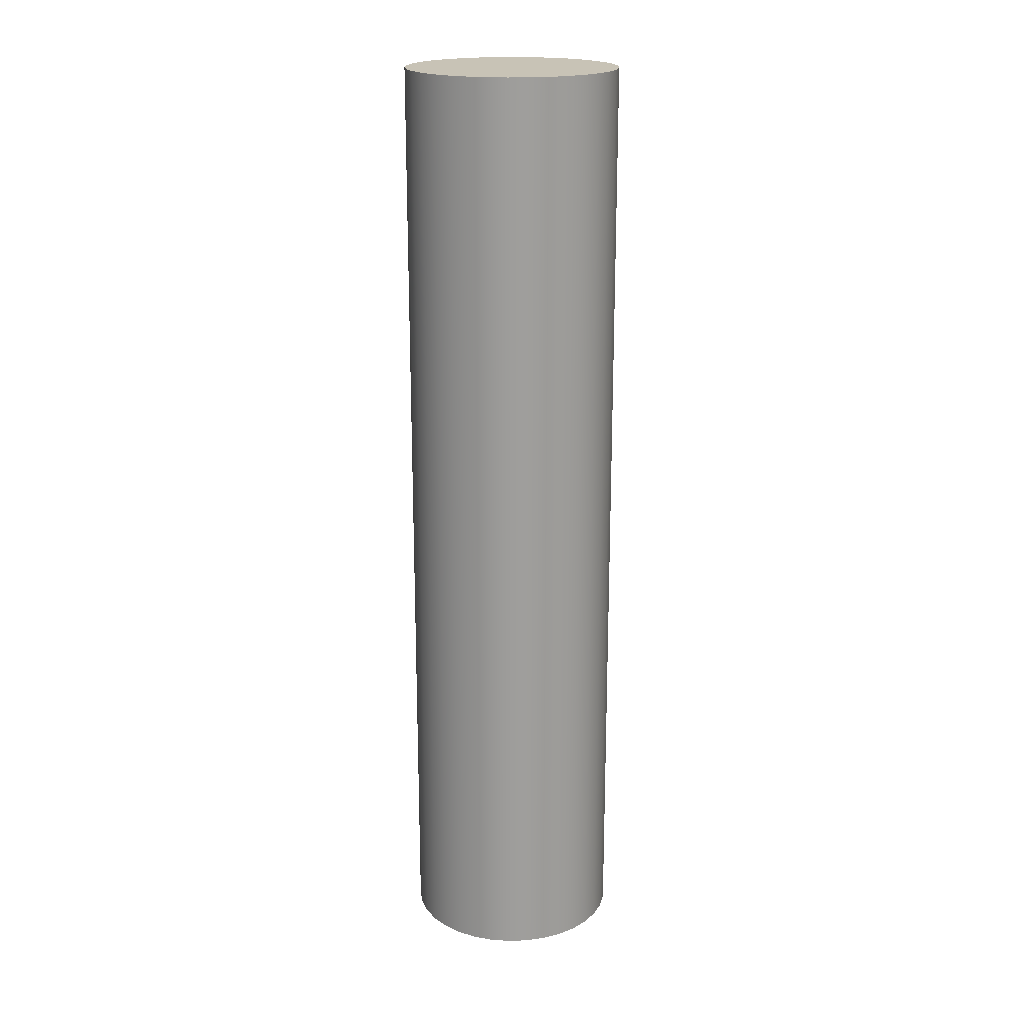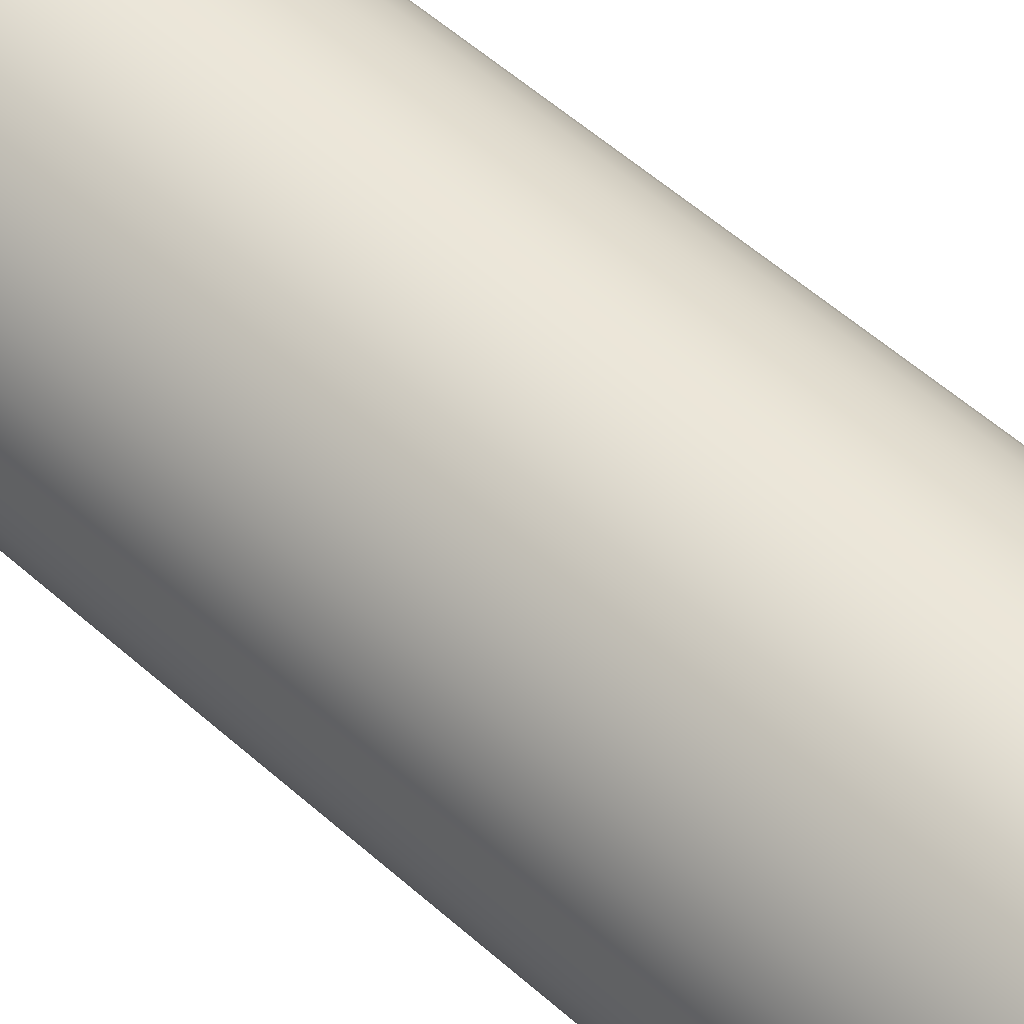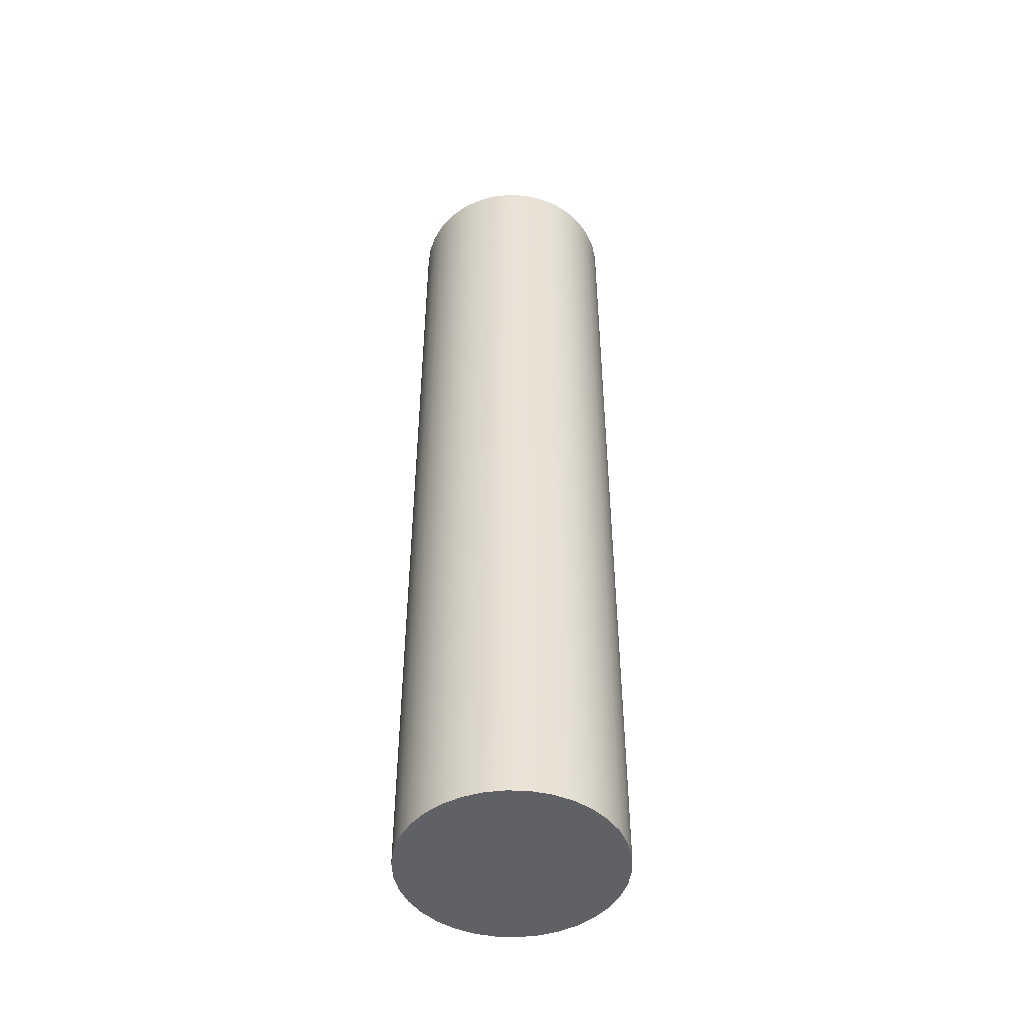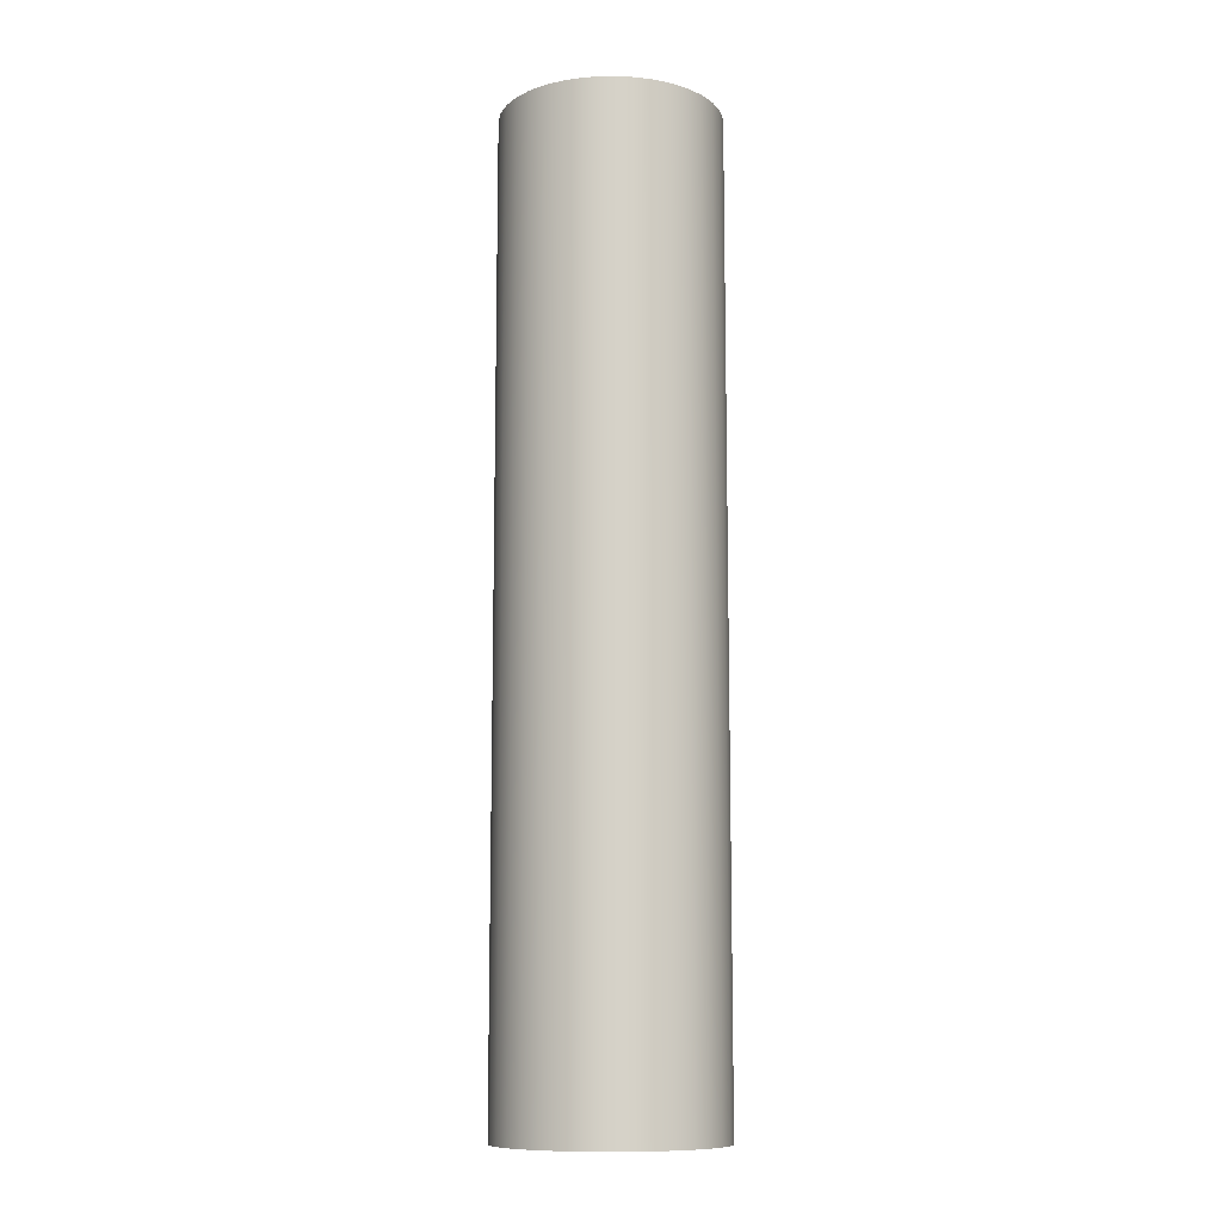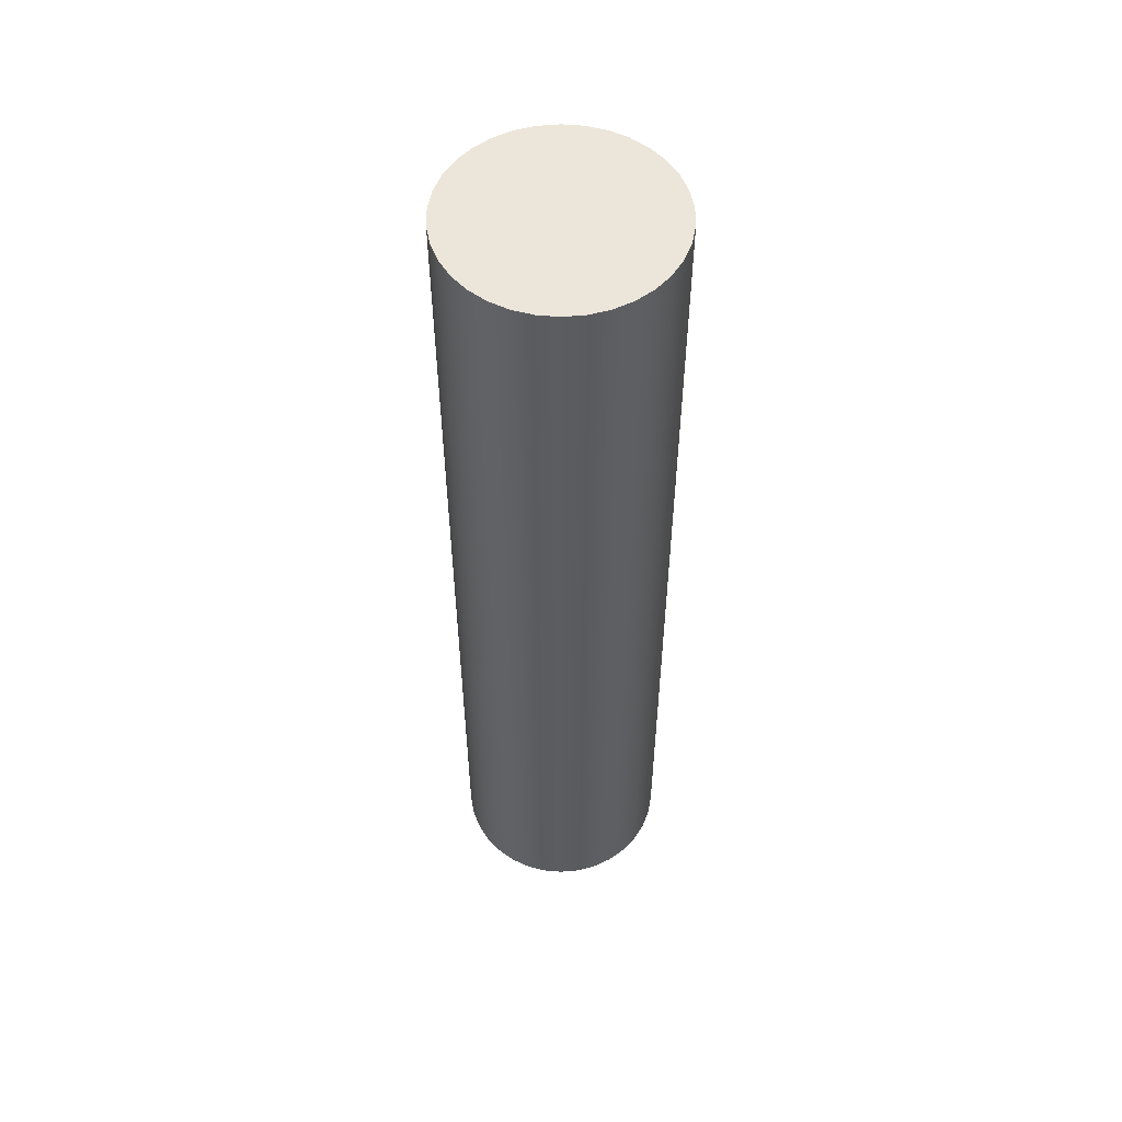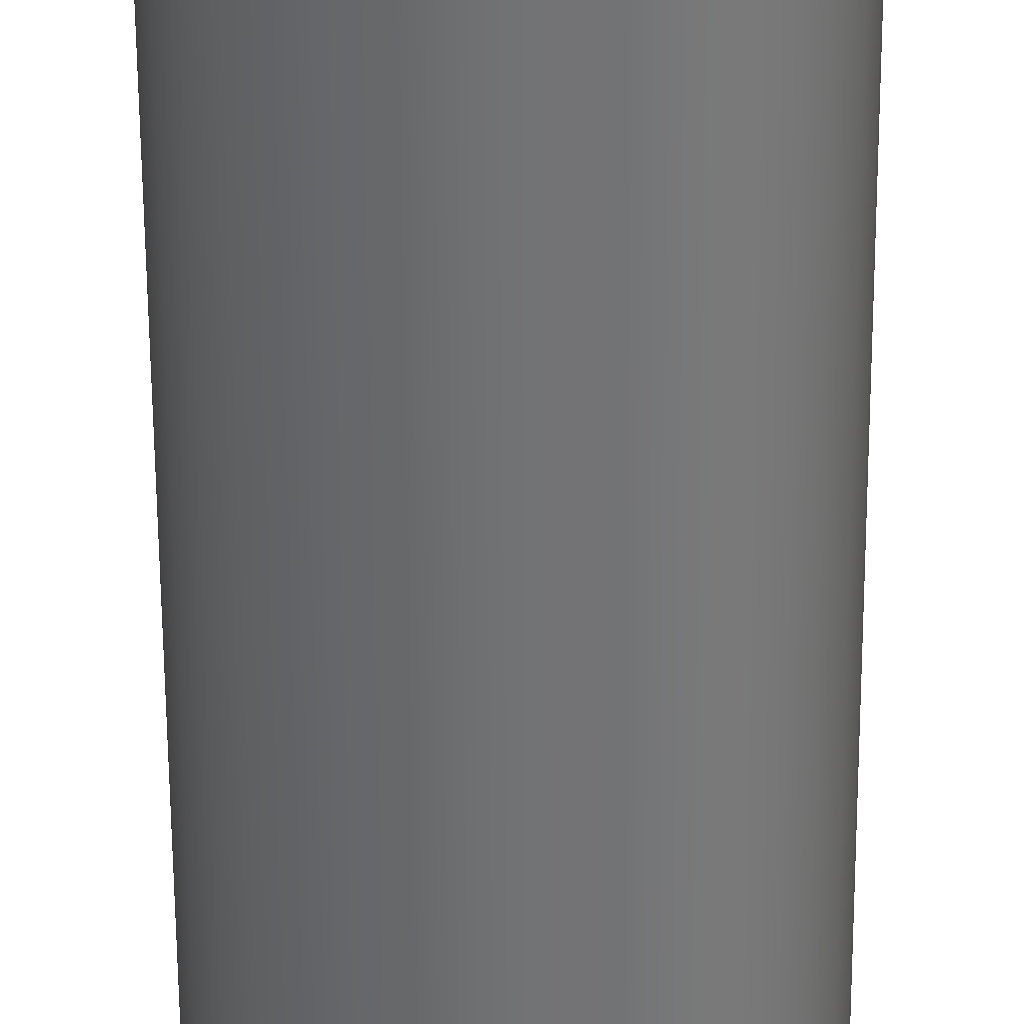
<metadata>
{"format":"obj","ext":"obj","renderer":"f3d","projection":"perspective","resolution":1024,"background":"white","views":[{"elev":19.5,"azim":7.3,"up":"+Y"},{"elev":48.6,"azim":-44.2,"up":"+Z"},{"elev":-48.0,"azim":-66.5,"up":"+Y"},{"elev":-10.8,"azim":-77.3,"up":"+Y"},{"elev":54.6,"azim":-143.1,"up":"+Y"},{"elev":-55.5,"azim":0.3,"up":"+Z"}]}
</metadata>
<code>
v -0.25 -1.1 3.062e-17
v -0.2457 -1.1 -0.04594
v -0.2331 -1.1 -0.09031
v -0.2126 -1.1 -0.1316
v -0.1848 -1.1 -0.1684
v -0.1507 -1.1 -0.1995
v -0.1114 -1.1 -0.2238
v -0.06842 -1.1 -0.2405
v -0.02307 -1.1 -0.2489
v 0.02307 -1.1 -0.2489
v 0.06842 -1.1 -0.2405
v 0.1114 -1.1 -0.2238
v 0.1507 -1.1 -0.1995
v 0.1848 -1.1 -0.1684
v 0.2126 -1.1 -0.1316
v 0.2331 -1.1 -0.09031
v 0.2457 -1.1 -0.04594
v 0.25 -1.1 0
v 0.2457 -1.1 0.04594
v 0.2331 -1.1 0.09031
v 0.2126 -1.1 0.1316
v 0.1848 -1.1 0.1684
v 0.1507 -1.1 0.1995
v 0.1114 -1.1 0.2238
v 0.06842 -1.1 0.2405
v 0.02307 -1.1 0.2489
v -0.02307 -1.1 0.2489
v -0.06842 -1.1 0.2405
v -0.1114 -1.1 0.2238
v -0.1507 -1.1 0.1995
v -0.1848 -1.1 0.1684
v -0.2126 -1.1 0.1316
v -0.2331 -1.1 0.09031
v -0.2457 -1.1 0.04594
v -0.25 -1.1 3.062e-17
v -0.2457 -1.1 0.04594
v -0.2331 -1.1 0.09031
v -0.2126 -1.1 0.1316
v -0.1848 -1.1 0.1684
v -0.1507 -1.1 0.1995
v -0.1114 -1.1 0.2238
v -0.06842 -1.1 0.2405
v -0.02307 -1.1 0.2489
v 0.02307 -1.1 0.2489
v 0.06842 -1.1 0.2405
v 0.1114 -1.1 0.2238
v 0.1507 -1.1 0.1995
v 0.1848 -1.1 0.1684
v 0.2126 -1.1 0.1316
v 0.2331 -1.1 0.09031
v 0.2457 -1.1 0.04594
v 0.25 -1.1 0
v 0.2457 -1.1 -0.04594
v 0.2331 -1.1 -0.09031
v 0.2126 -1.1 -0.1316
v 0.1848 -1.1 -0.1684
v 0.1507 -1.1 -0.1995
v 0.1114 -1.1 -0.2238
v 0.06842 -1.1 -0.2405
v 0.02307 -1.1 -0.2489
v -0.02307 -1.1 -0.2489
v -0.06842 -1.1 -0.2405
v -0.1114 -1.1 -0.2238
v -0.1507 -1.1 -0.1995
v -0.1848 -1.1 -0.1684
v -0.2126 -1.1 -0.1316
v -0.2331 -1.1 -0.09031
v -0.2457 -1.1 -0.04594
v -0.25 1.1 3.062e-17
v -0.2457 1.1 -0.04594
v -0.2331 1.1 -0.09031
v -0.2126 1.1 -0.1316
v -0.1848 1.1 -0.1684
v -0.1507 1.1 -0.1995
v -0.1114 1.1 -0.2238
v -0.06842 1.1 -0.2405
v -0.02307 1.1 -0.2489
v 0.02307 1.1 -0.2489
v 0.06842 1.1 -0.2405
v 0.1114 1.1 -0.2238
v 0.1507 1.1 -0.1995
v 0.1848 1.1 -0.1684
v 0.2126 1.1 -0.1316
v 0.2331 1.1 -0.09031
v 0.2457 1.1 -0.04594
v 0.25 1.1 0
v 0.2457 1.1 0.04594
v 0.2331 1.1 0.09031
v 0.2126 1.1 0.1316
v 0.1848 1.1 0.1684
v 0.1507 1.1 0.1995
v 0.1114 1.1 0.2238
v 0.06842 1.1 0.2405
v 0.02307 1.1 0.2489
v -0.02307 1.1 0.2489
v -0.06842 1.1 0.2405
v -0.1114 1.1 0.2238
v -0.1507 1.1 0.1995
v -0.1848 1.1 0.1684
v -0.2126 1.1 0.1316
v -0.2331 1.1 0.09031
v -0.2457 1.1 0.04594
v -0.25 -1.1 3.062e-17
v -0.25 1.1 3.062e-17
v -0.25 1.1 3.062e-17
v -0.2457 1.1 0.04594
v -0.2331 1.1 0.09031
v -0.2126 1.1 0.1316
v -0.1848 1.1 0.1684
v -0.1507 1.1 0.1995
v -0.1114 1.1 0.2238
v -0.06842 1.1 0.2405
v -0.02307 1.1 0.2489
v 0.02307 1.1 0.2489
v 0.06842 1.1 0.2405
v 0.1114 1.1 0.2238
v 0.1507 1.1 0.1995
v 0.1848 1.1 0.1684
v 0.2126 1.1 0.1316
v 0.2331 1.1 0.09031
v 0.2457 1.1 0.04594
v 0.25 1.1 0
v 0.2457 1.1 -0.04594
v 0.2331 1.1 -0.09031
v 0.2126 1.1 -0.1316
v 0.1848 1.1 -0.1684
v 0.1507 1.1 -0.1995
v 0.1114 1.1 -0.2238
v 0.06842 1.1 -0.2405
v 0.02307 1.1 -0.2489
v -0.02307 1.1 -0.2489
v -0.06842 1.1 -0.2405
v -0.1114 1.1 -0.2238
v -0.1507 1.1 -0.1995
v -0.1848 1.1 -0.1684
v -0.2126 1.1 -0.1316
v -0.2331 1.1 -0.09031
v -0.2457 1.1 -0.04594
g 629c425e-e33f-11ea-b0e0-54bf646e7e1f
f 2 17 1
f 1 17 18
f 1 18 34
f 34 18 19
f 34 19 33
f 33 19 20
f 33 20 32
f 32 20 21
f 32 21 31
f 31 21 22
f 31 22 30
f 30 22 23
f 30 23 29
f 29 23 24
f 29 24 28
f 28 24 25
f 28 25 27
f 27 25 26
f 17 2 16
f 16 2 3
f 16 3 15
f 15 3 4
f 15 4 14
f 14 4 5
f 14 5 13
f 13 5 6
f 13 6 12
f 12 6 7
f 12 7 11
f 11 7 8
f 11 8 10
f 10 8 9
g 629eb35e-e33f-11ea-9f8d-54bf646e7e1f
f 36 102 35
f 35 102 104
f 103 69 68
f 68 69 70
f 68 70 71
f 36 37 102
f 102 37 101
f 101 37 38
f 101 38 100
f 100 38 39
f 100 39 99
f 99 39 40
f 99 40 98
f 98 40 41
f 98 41 97
f 97 41 42
f 97 42 96
f 96 42 43
f 96 43 95
f 95 43 44
f 95 44 94
f 94 44 45
f 94 45 93
f 93 45 46
f 93 46 92
f 92 46 47
f 92 47 91
f 91 47 48
f 91 48 90
f 90 48 49
f 90 49 89
f 89 49 50
f 89 50 88
f 88 50 51
f 88 51 87
f 87 51 52
f 87 52 86
f 86 52 53
f 86 53 85
f 85 53 54
f 85 54 84
f 84 54 55
f 84 55 83
f 83 55 56
f 83 56 82
f 82 56 57
f 82 57 81
f 81 57 58
f 81 58 80
f 80 58 59
f 80 59 79
f 79 59 60
f 79 60 78
f 78 60 61
f 78 61 77
f 77 61 62
f 77 62 76
f 76 62 63
f 76 63 75
f 75 63 64
f 75 64 74
f 74 64 65
f 74 65 73
f 73 65 66
f 73 66 72
f 72 66 67
f 72 67 71
f 71 67 68
g 62a12454-e33f-11ea-9acf-54bf646e7e1f
f 106 121 105
f 105 121 122
f 105 122 138
f 138 122 123
f 138 123 137
f 137 123 124
f 137 124 136
f 136 124 125
f 136 125 135
f 135 125 126
f 135 126 134
f 134 126 127
f 134 127 133
f 133 127 128
f 133 128 132
f 132 128 129
f 132 129 131
f 131 129 130
f 121 106 120
f 120 106 107
f 120 107 119
f 119 107 108
f 119 108 118
f 118 108 109
f 118 109 117
f 117 109 110
f 117 110 116
f 116 110 111
f 116 111 115
f 115 111 112
f 115 112 114
f 114 112 113

</code>
